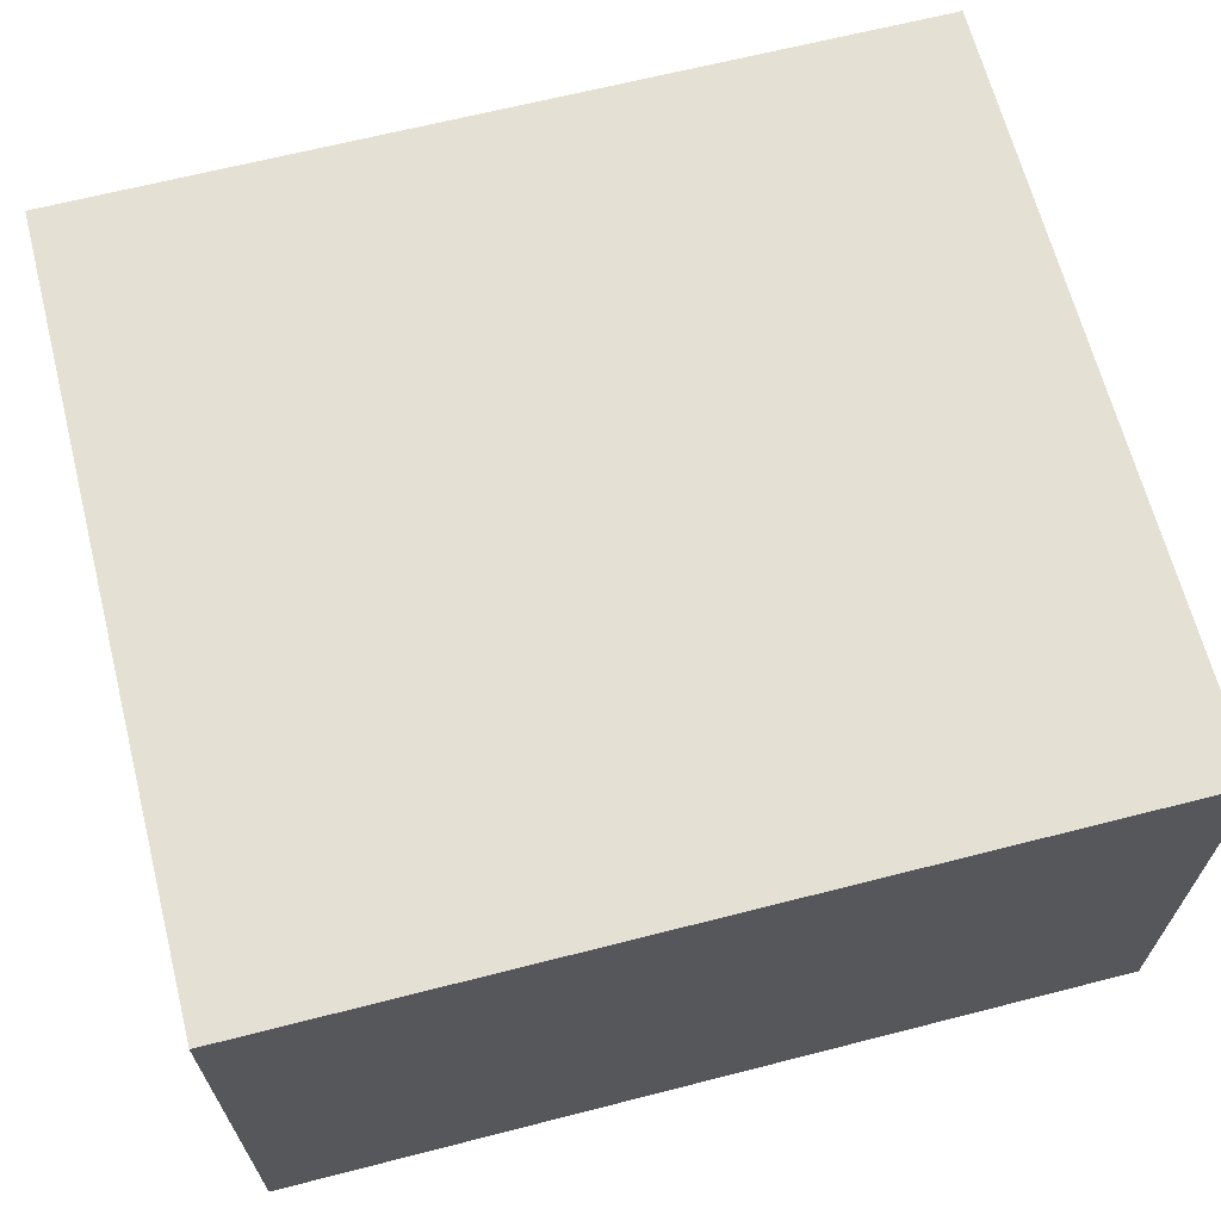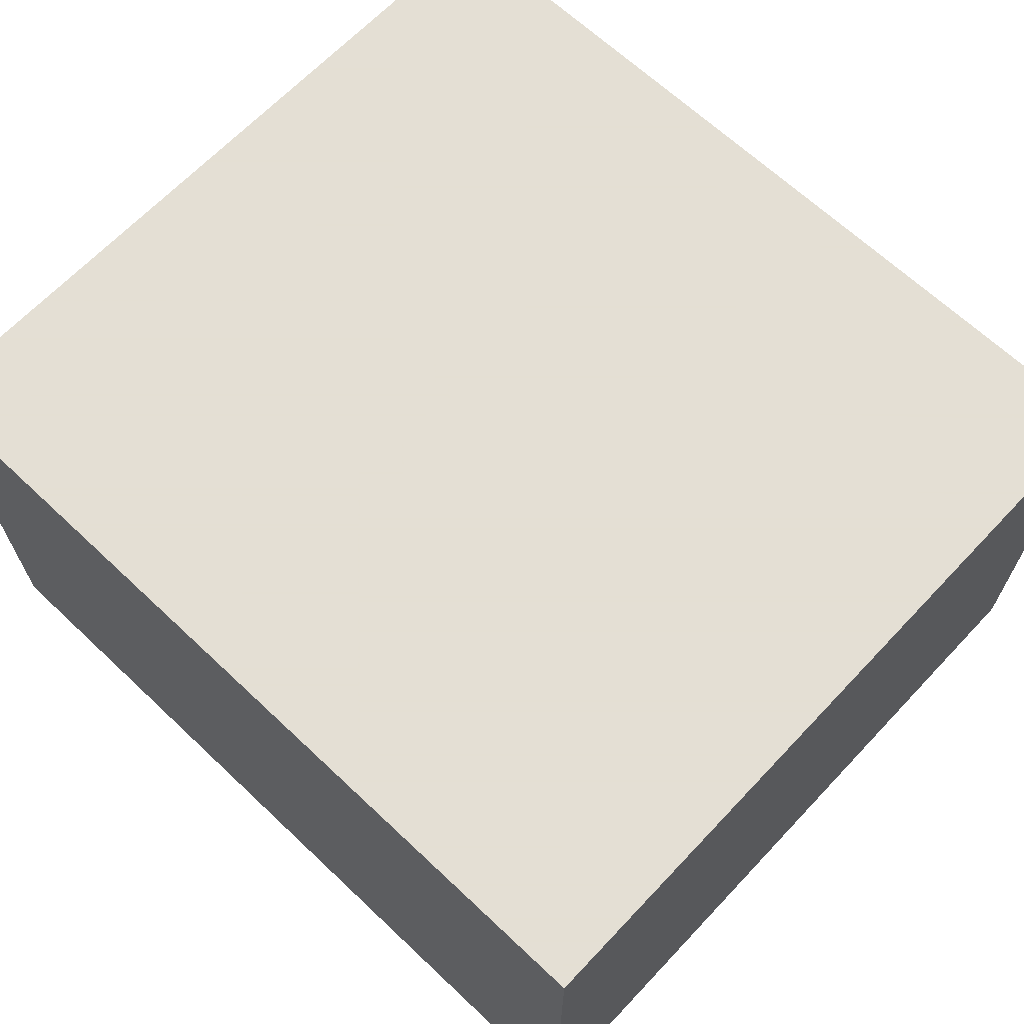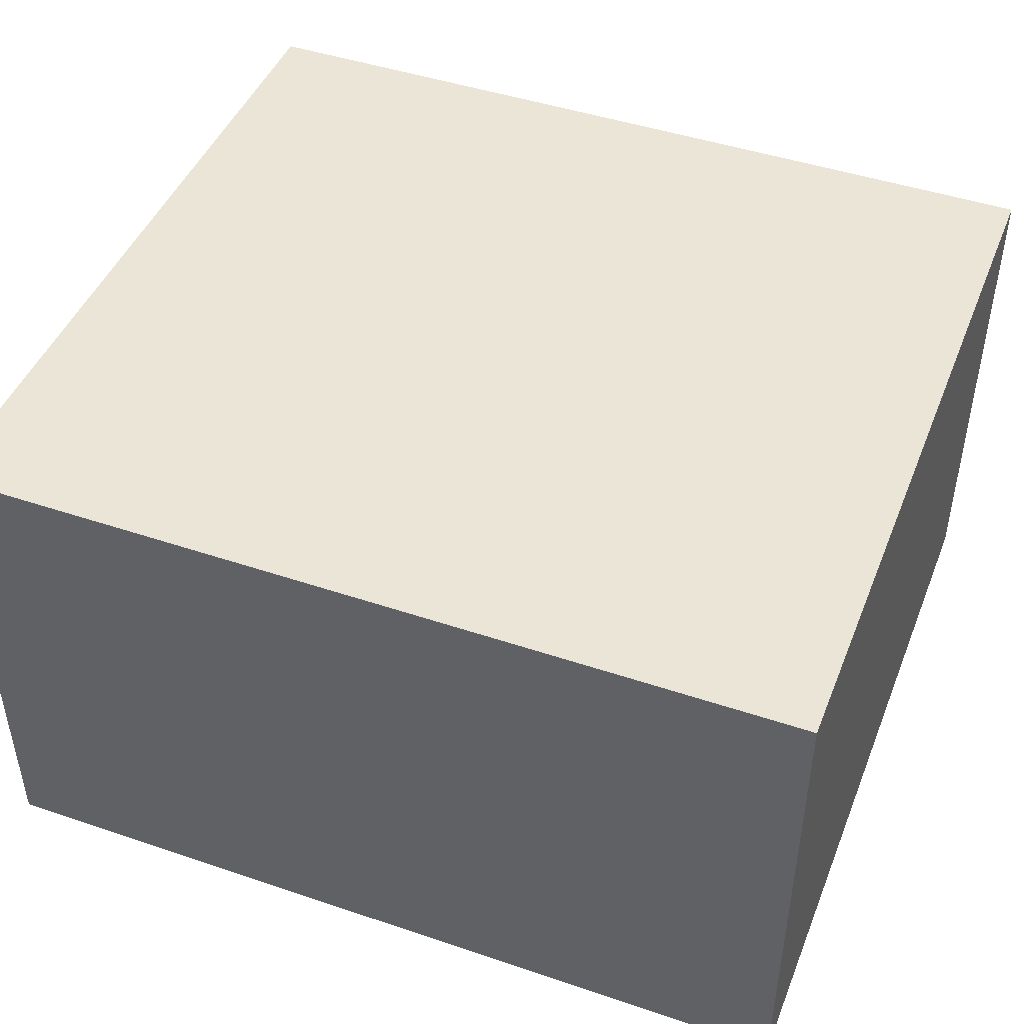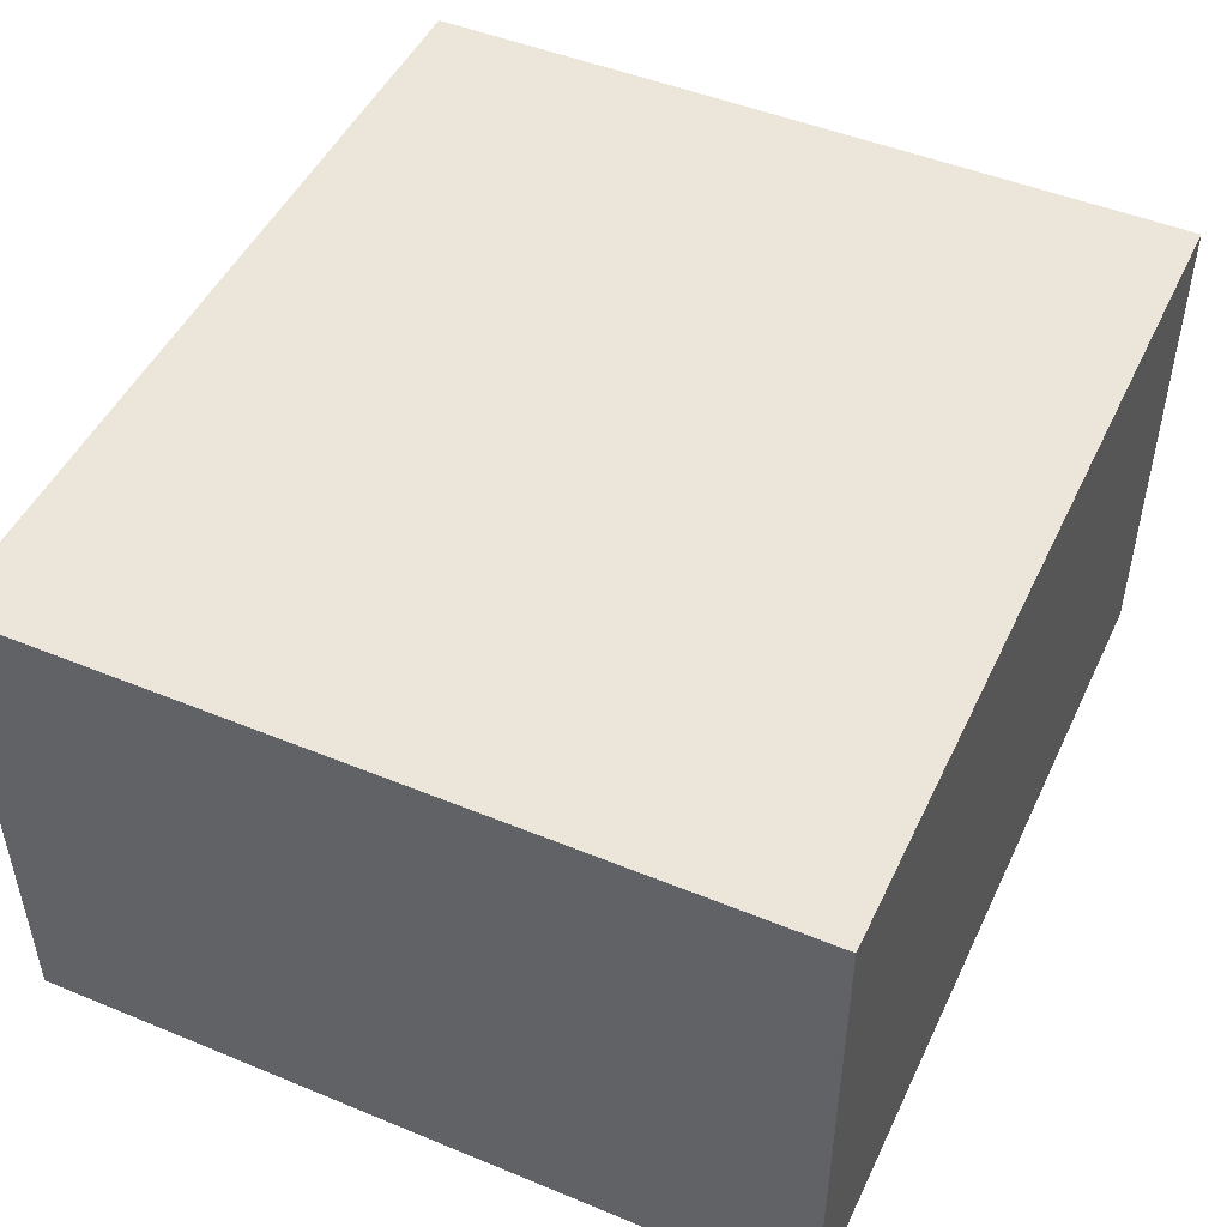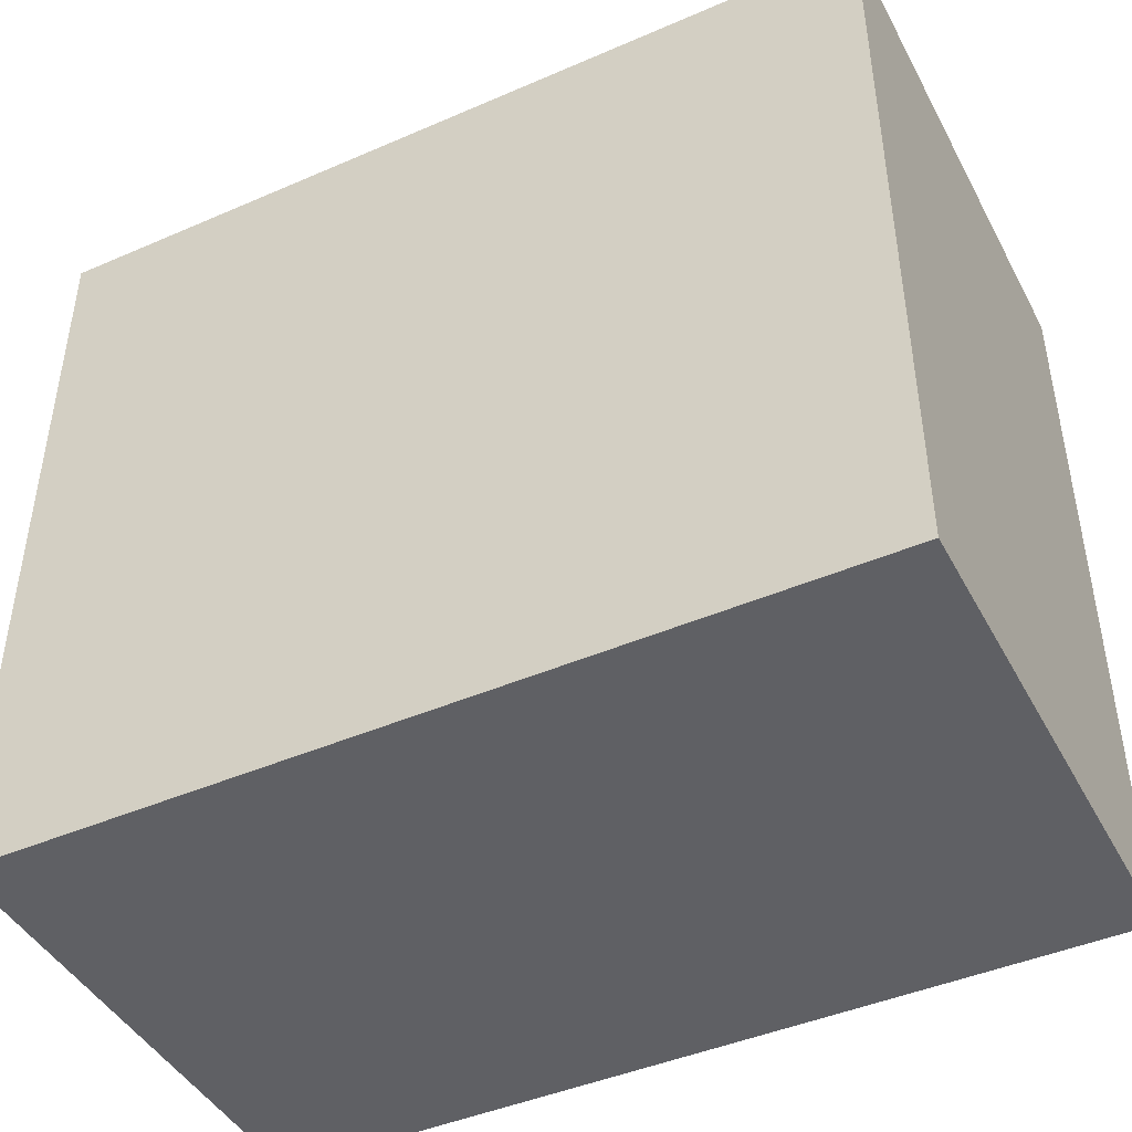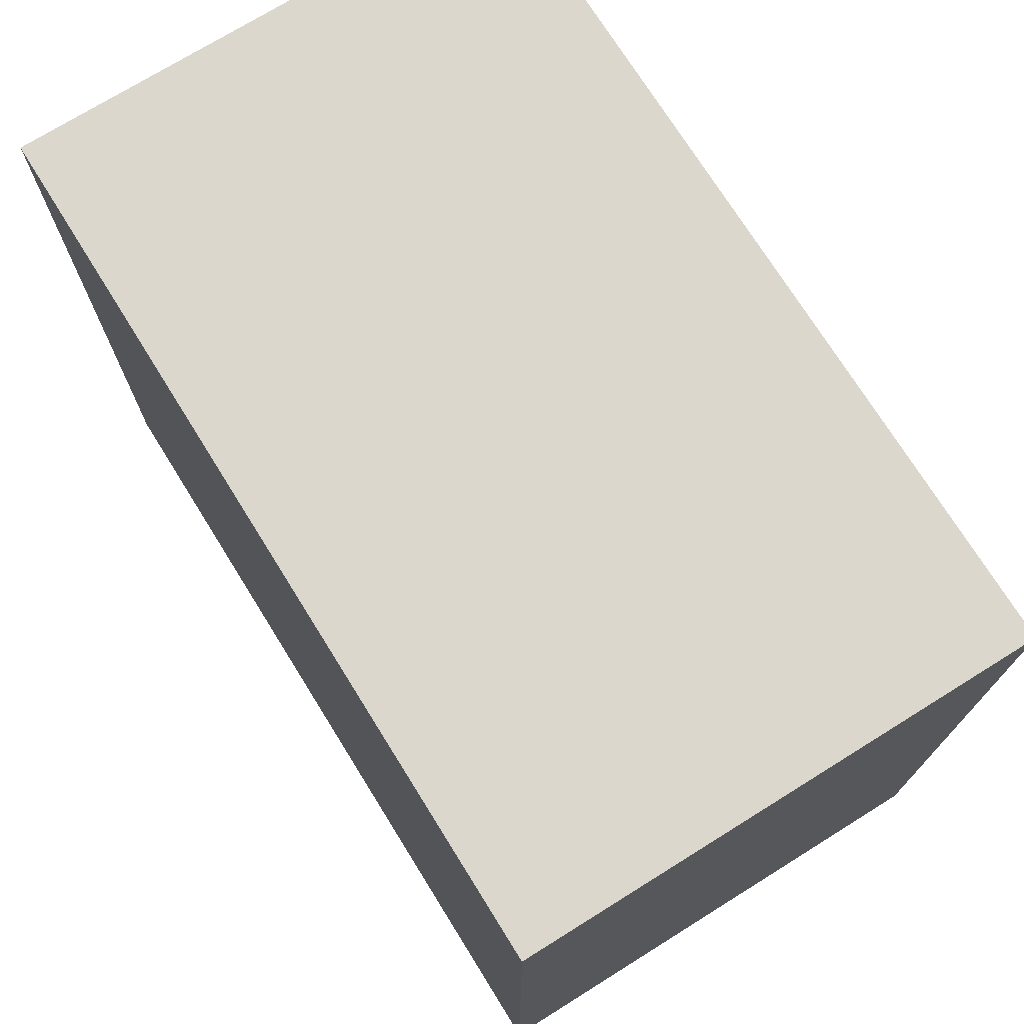
<metadata>
{"format":"obj","ext":"obj","renderer":"f3d","projection":"perspective","resolution":1024,"background":"white","views":[{"elev":65.8,"azim":-14.4,"up":"+Y"},{"elev":66.3,"azim":-136.6,"up":"+Y"},{"elev":45.7,"azim":21.2,"up":"+Y"},{"elev":48.3,"azim":114.7,"up":"+Y"},{"elev":-44.4,"azim":26.8,"up":"+Z"},{"elev":73.2,"azim":-121.9,"up":"+Z"}]}
</metadata>
<code>
v  15 17 60
v  25 17 60
v  15 23 60
v  25 23 60
v  15 17 69
v  25 17 69
v  15 23 69
v  25 23 69
g Box03
f 1 3 4
f 4 2 1
f 5 6 8
f 8 7 5
f 1 2 6
f 6 5 1
f 2 4 8
f 8 6 2
f 4 3 7
f 7 8 4
f 3 1 5
f 5 7 3
g

</code>
